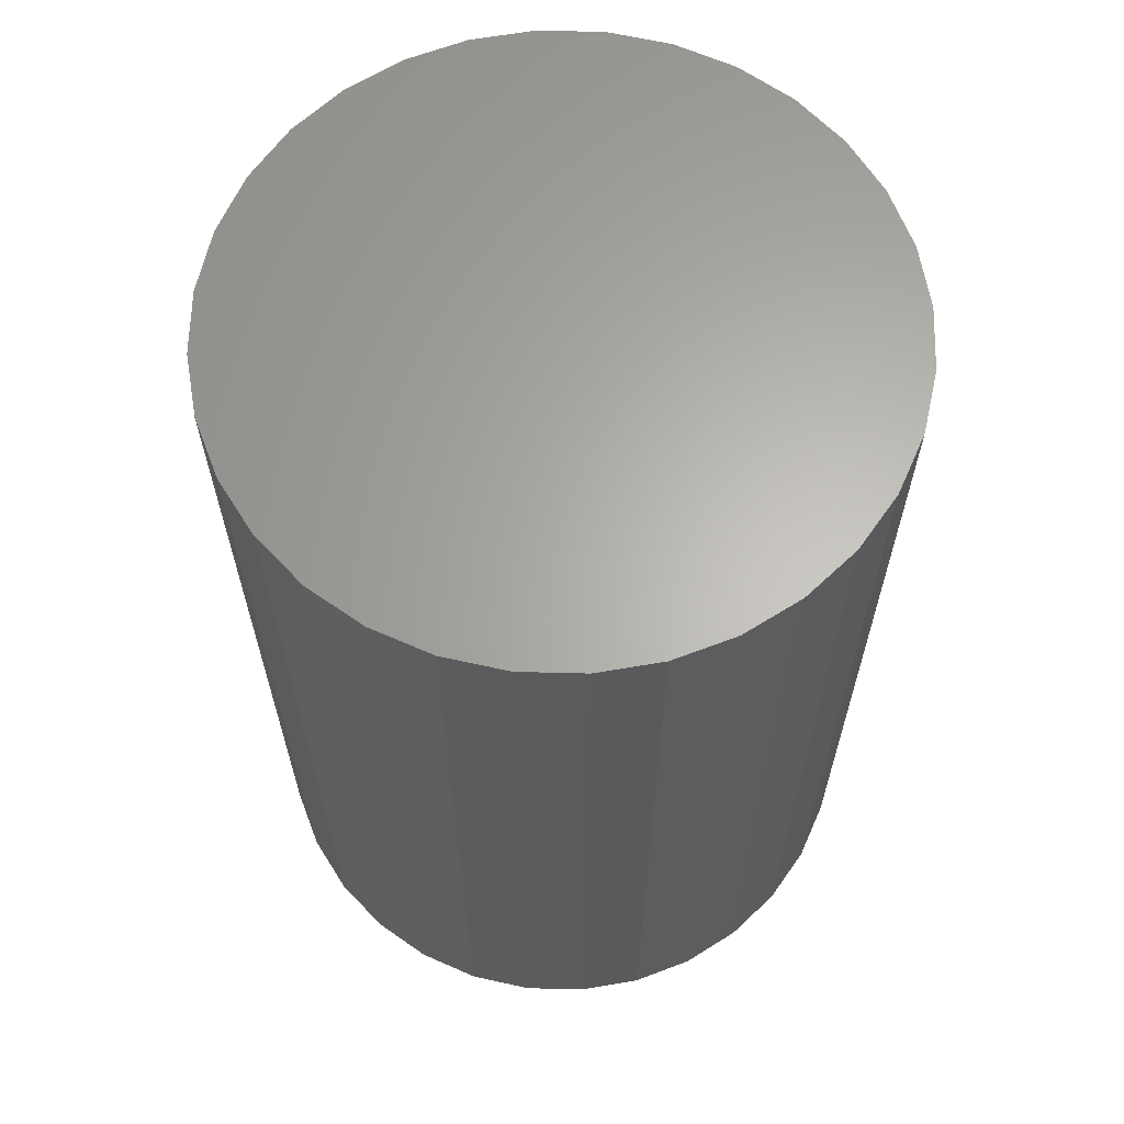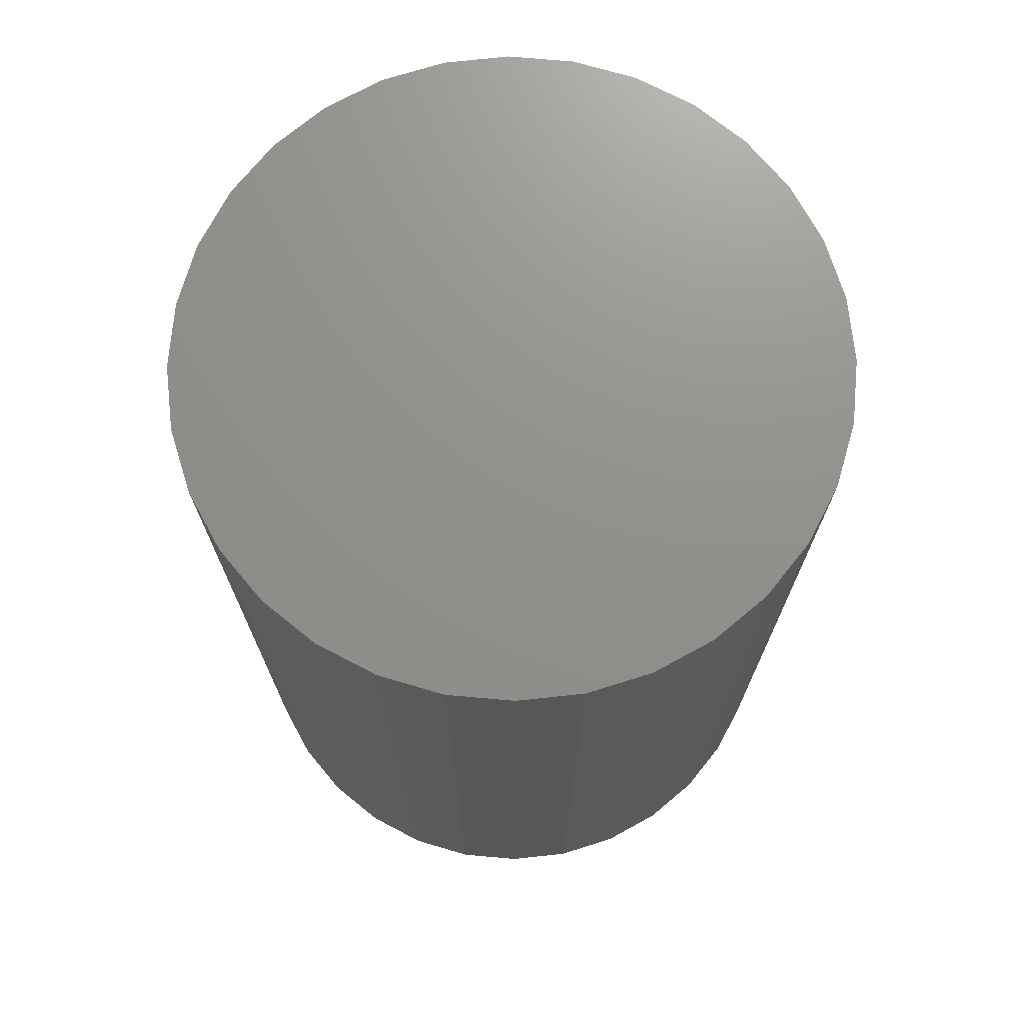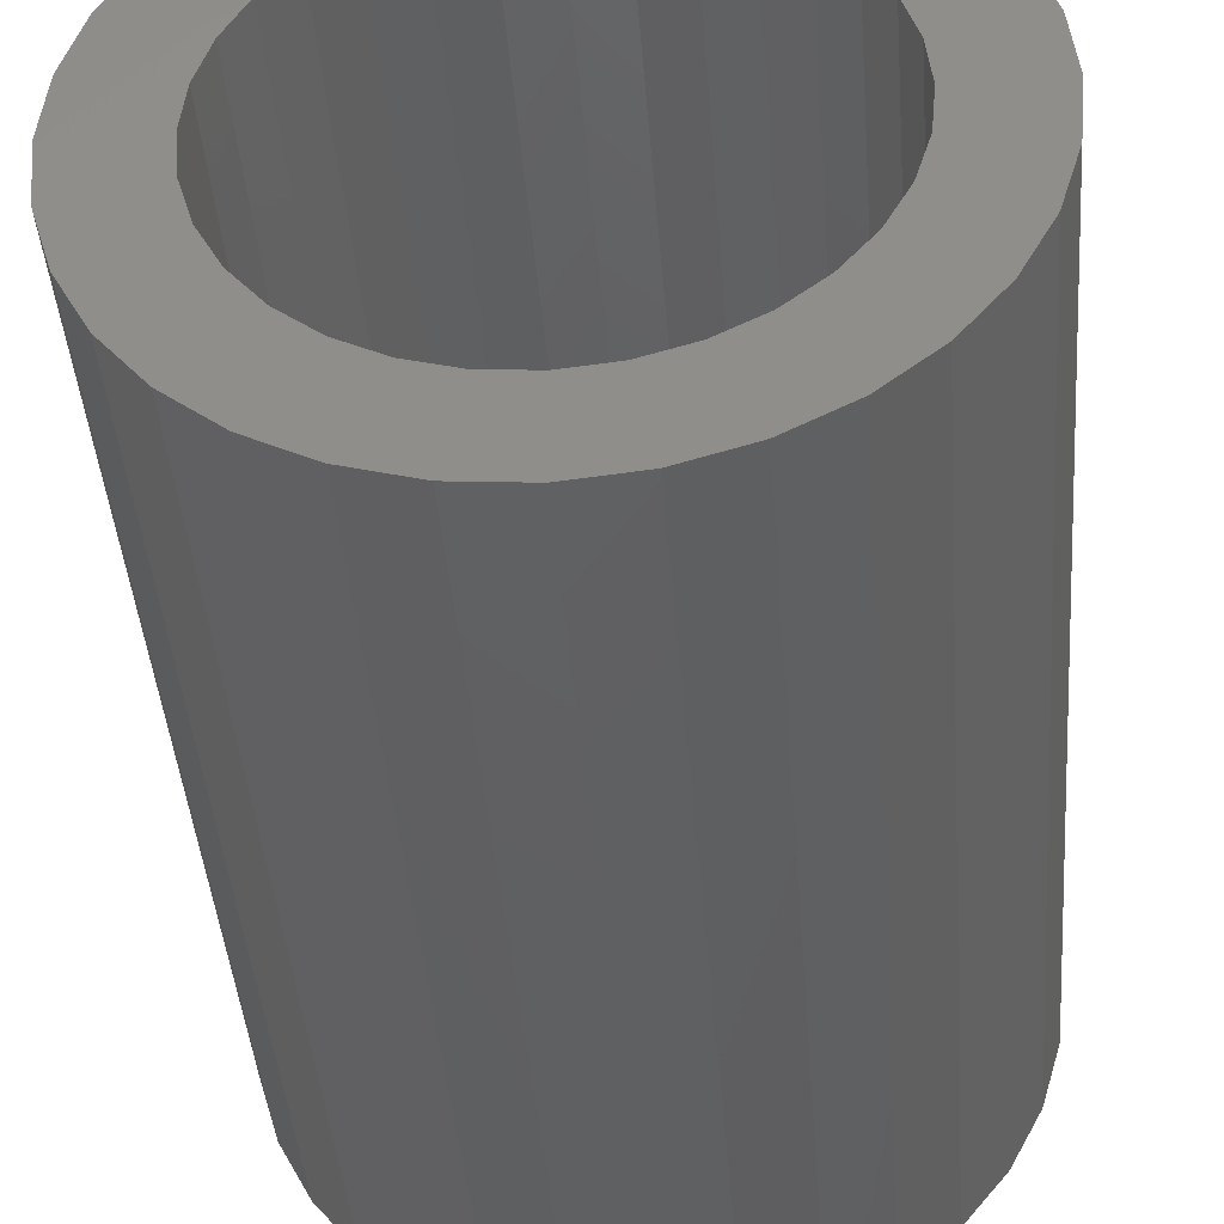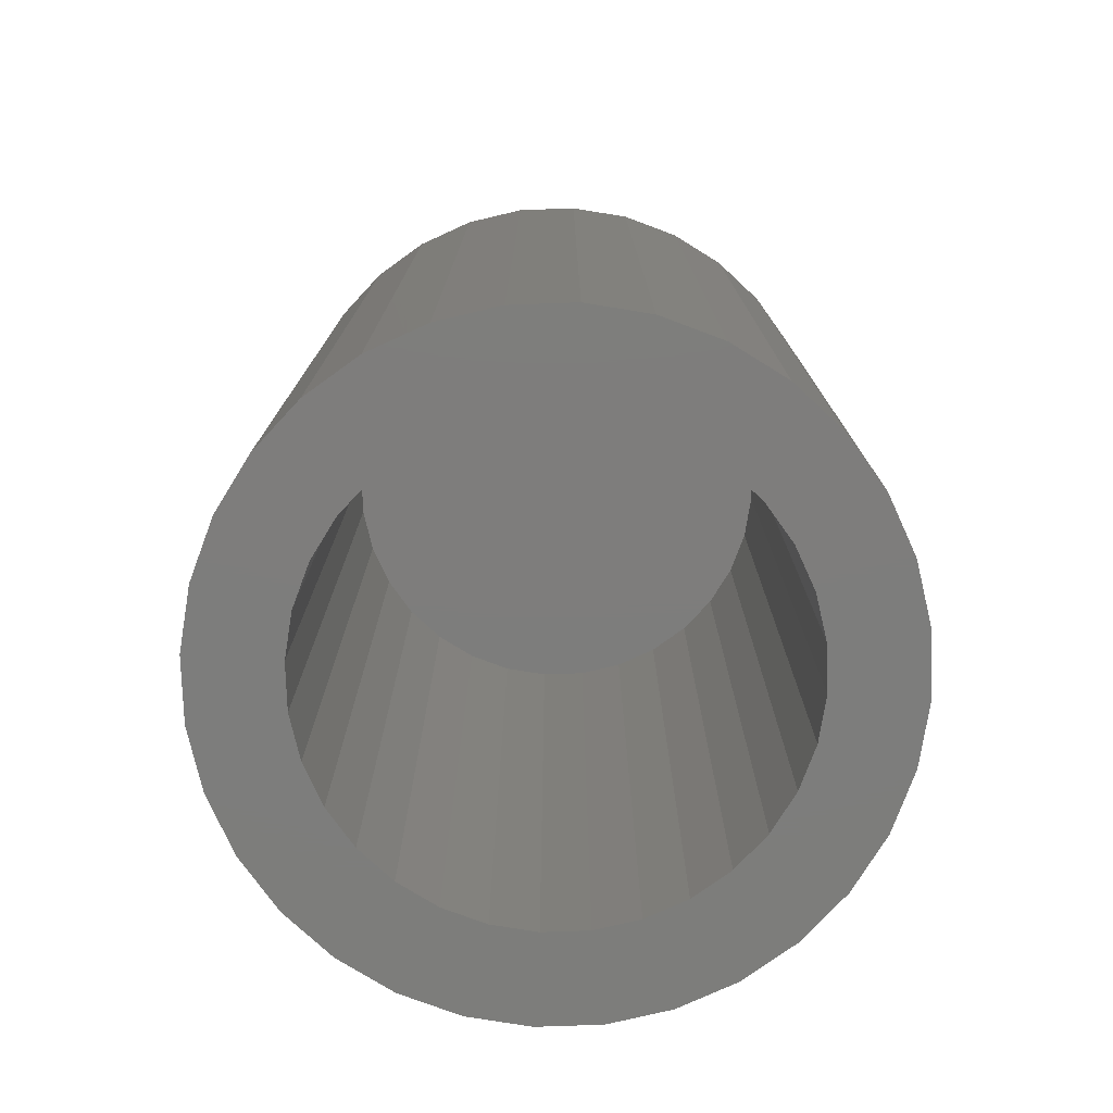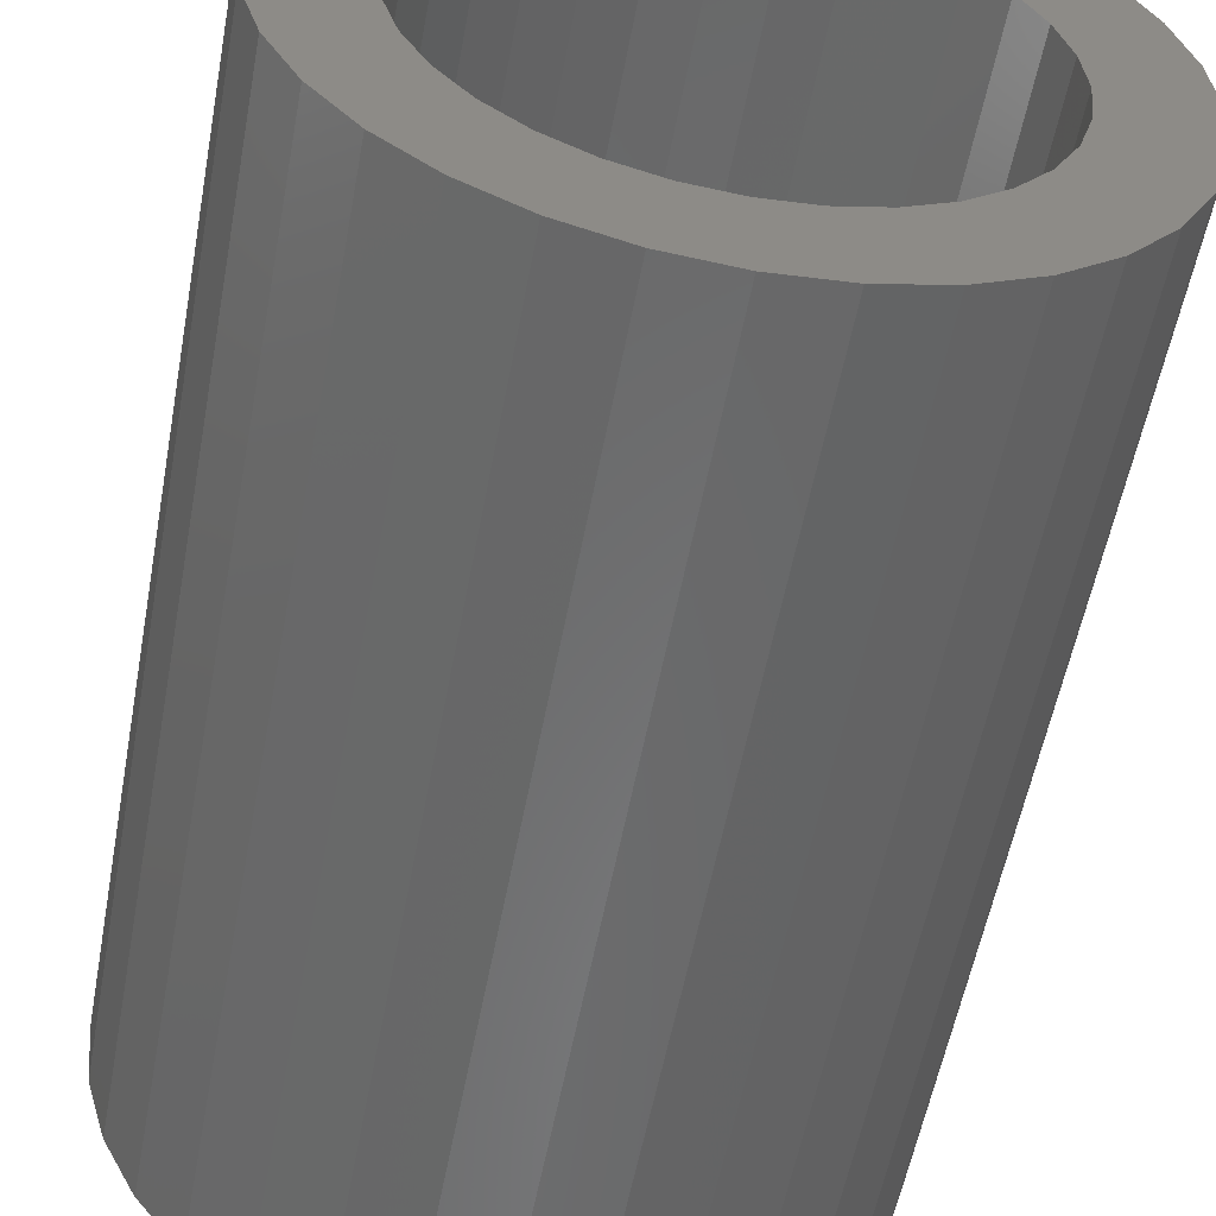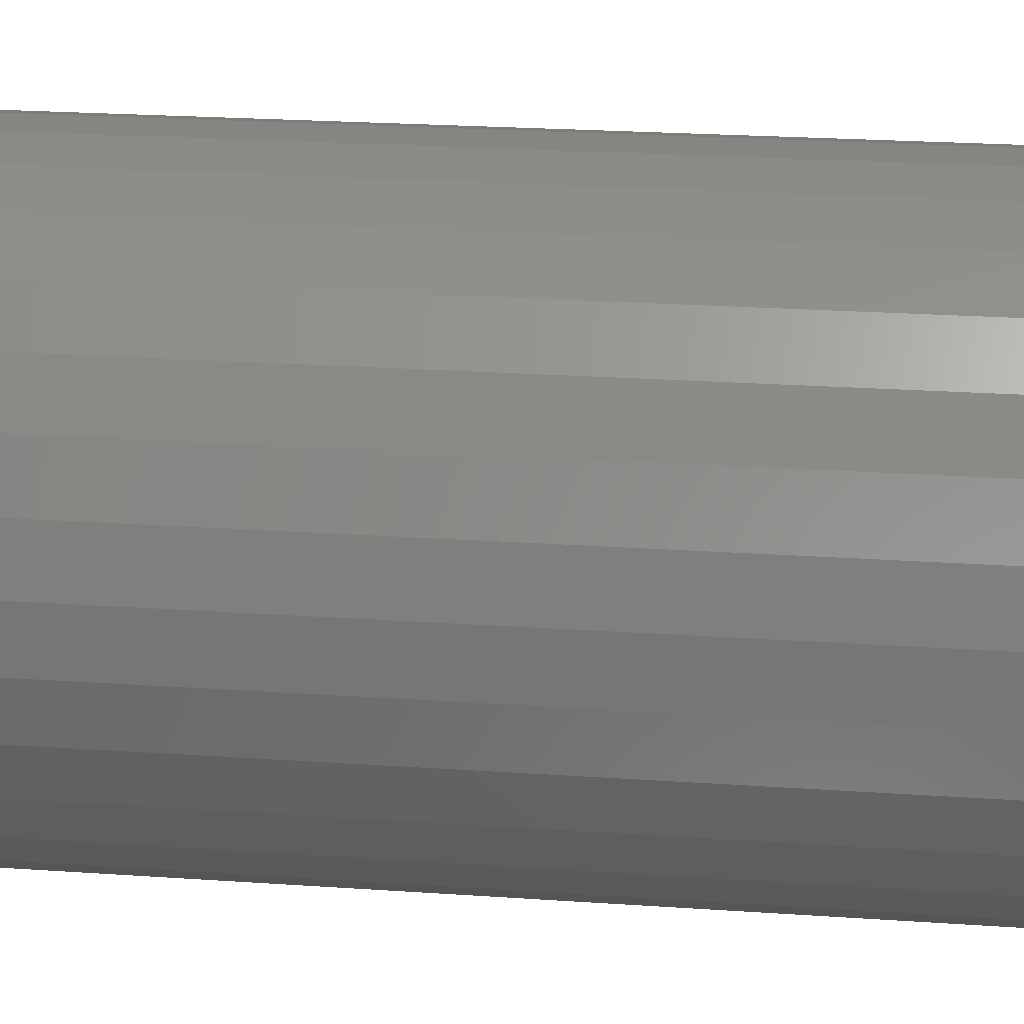
<metadata>
{"format":"stl","ext":"stl","renderer":"f3d","projection":"perspective","resolution":1024,"background":"white","views":[{"elev":64.1,"azim":119.6,"up":"+Z"},{"elev":72.3,"azim":-56.8,"up":"+Z"},{"elev":-42.6,"azim":-175.5,"up":"+Y"},{"elev":-76.9,"azim":176.4,"up":"+Z"},{"elev":-55.7,"azim":169.5,"up":"+Y"},{"elev":26.3,"azim":-84.0,"up":"+Y"}]}
</metadata>
<code>
# stl→obj: 128 verts, 252 faces
v -0.1359 0.1435 0
v -0.1612 0.1128 0
v -0.2521 0.1076 0
v 0.007566 -0.203 0
v 0.04716 -0.1991 0
v 0.2063 -0.1988 0
v 0.1637 -0.2337 0
v 0.1151 -0.2597 0
v 0.0624 -0.2757 0
v 0.007566 -0.2811 0
v -0.04727 -0.2757 0
v -0.1 -0.2597 0
v -0.1486 -0.2337 0
v -0.03203 -0.1991 0
v 0.007566 0.203 0
v -0.03203 0.1991 0
v -0.1912 0.1988 0
v -0.1486 0.2337 0
v -0.1 0.2597 0
v -0.04727 0.2757 0
v 0.007566 0.2811 0
v 0.0624 0.2757 0
v 0.1151 0.2597 0
v 0.1637 0.2337 0
v 0.04716 0.1991 0
v -0.0701 0.1875 0
v -0.1052 0.1688 0
v -0.2261 0.1562 0
v -0.1915 0.0396 0
v -0.2681 0.05484 0
v -0.1799 0.07767 0
v -0.1612 -0.1128 0
v -0.2521 -0.1076 0
v -0.1799 -0.07767 0
v -0.2681 -0.05484 0
v -0.1915 -0.0396 0
v -0.2735 1.592e-16 0
v -0.1954 1.15e-16 0
v -0.1052 -0.1688 0
v -0.2261 -0.1562 0
v -0.1359 -0.1435 0
v -0.1912 -0.1988 0
v -0.0701 -0.1875 0
v 0.1763 0.1128 0
v 0.1511 0.1435 0
v 0.2673 0.1076 0
v 0.1203 0.1688 0
v 0.2413 0.1562 0
v 0.08524 0.1875 0
v 0.2063 0.1988 0
v 0.2066 0.0396 0
v 0.1951 0.07767 0
v 0.2833 0.05484 0
v 0.1763 -0.1128 0
v 0.1951 -0.07767 0
v 0.2673 -0.1076 0
v 0.2066 -0.0396 0
v 0.2833 -0.05484 0
v 0.2105 0 0
v 0.2887 -3.185e-16 0
v 0.1203 -0.1688 0
v 0.1511 -0.1435 0
v 0.2413 -0.1562 0
v 0.08524 -0.1875 0
v 0.04716 -0.1991 0.7188
v 0.08524 -0.1875 0.7188
v 0.1203 -0.1688 0.7188
v 0.1511 -0.1435 0.7188
v 0.1763 -0.1128 0.7188
v 0.1951 -0.07767 0.7188
v 0.2066 -0.0396 0.7188
v 0.2105 0 0.7188
v 0.007566 -0.203 0.7188
v -0.03203 -0.1991 0.7188
v -0.0701 -0.1875 0.7188
v -0.1052 -0.1688 0.7188
v -0.1359 -0.1435 0.7188
v -0.1612 -0.1128 0.7188
v -0.1799 -0.07767 0.7188
v -0.1915 -0.0396 0.7188
v -0.1954 1.15e-16 0.7188
v -0.03203 0.1991 0.7188
v -0.0701 0.1875 0.7188
v -0.1052 0.1688 0.7188
v -0.1359 0.1435 0.7188
v -0.1612 0.1128 0.7188
v -0.1799 0.07767 0.7188
v -0.1915 0.0396 0.7188
v 0.007566 0.203 0.7188
v 0.04716 0.1991 0.7188
v 0.08524 0.1875 0.7188
v 0.1203 0.1688 0.7188
v 0.1511 0.1435 0.7188
v 0.1763 0.1128 0.7188
v 0.1951 0.07767 0.7188
v 0.2066 0.0396 0.7188
v 0.2887 0 0.7969
v 0.2833 -0.05484 0.7969
v 0.2673 -0.1076 0.7969
v 0.2413 -0.1562 0.7969
v 0.2063 -0.1988 0.7969
v 0.1637 -0.2337 0.7969
v 0.1151 -0.2597 0.7969
v 0.0624 -0.2757 0.7969
v 0.007566 -0.2811 0.7969
v -0.04727 -0.2757 0.7969
v -0.1 -0.2597 0.7969
v -0.1486 -0.2337 0.7969
v -0.1912 -0.1988 0.7969
v -0.2261 -0.1562 0.7969
v -0.2521 -0.1076 0.7969
v -0.2681 -0.05484 0.7969
v -0.2735 1.592e-16 0.7969
v -0.2681 0.05484 0.7969
v -0.2521 0.1076 0.7969
v -0.2261 0.1562 0.7969
v -0.1912 0.1988 0.7969
v -0.1486 0.2337 0.7969
v -0.1 0.2597 0.7969
v -0.04727 0.2757 0.7969
v 0.007566 0.2811 0.7969
v 0.0624 0.2757 0.7969
v 0.1151 0.2597 0.7969
v 0.1637 0.2337 0.7969
v 0.2063 0.1988 0.7969
v 0.2413 0.1562 0.7969
v 0.2673 0.1076 0.7969
v 0.2833 0.05484 0.7969
f 1 2 3
f 4 5 6
f 4 6 7
f 4 7 8
f 4 8 9
f 4 9 10
f 4 10 11
f 4 11 12
f 4 12 13
f 4 13 14
f 15 16 17
f 15 17 18
f 15 18 19
f 15 19 20
f 15 20 21
f 15 21 22
f 15 22 23
f 15 23 24
f 15 24 25
f 16 26 17
f 17 26 27
f 17 27 28
f 28 27 1
f 28 1 3
f 29 30 31
f 31 30 3
f 31 3 2
f 32 33 34
f 34 33 35
f 34 35 36
f 36 35 37
f 36 37 38
f 38 37 30
f 38 30 29
f 39 40 41
f 41 40 33
f 41 33 32
f 13 42 14
f 14 42 43
f 42 40 43
f 43 40 39
f 44 45 46
f 46 45 47
f 46 47 48
f 48 47 49
f 48 49 50
f 50 49 25
f 50 25 24
f 51 52 53
f 53 52 44
f 53 44 46
f 54 55 56
f 56 55 57
f 56 57 58
f 58 57 59
f 58 59 60
f 60 59 51
f 60 51 53
f 61 62 63
f 63 62 54
f 63 54 56
f 5 64 6
f 6 64 61
f 6 61 63
f 4 65 5
f 5 65 66
f 5 66 64
f 64 66 67
f 64 67 61
f 61 67 68
f 61 68 62
f 62 68 69
f 62 69 54
f 54 69 70
f 54 70 55
f 55 70 71
f 55 71 57
f 57 71 72
f 57 72 59
f 65 4 73
f 73 4 14
f 73 14 74
f 74 14 43
f 74 43 75
f 75 43 39
f 75 39 76
f 76 39 41
f 76 41 77
f 77 41 32
f 77 32 78
f 78 32 34
f 78 34 79
f 79 34 36
f 79 36 80
f 80 36 38
f 80 38 81
f 15 82 16
f 16 82 83
f 16 83 26
f 26 83 84
f 26 84 27
f 27 84 85
f 27 85 1
f 1 85 86
f 1 86 2
f 2 86 87
f 2 87 31
f 31 87 88
f 31 88 29
f 29 88 81
f 29 81 38
f 82 15 89
f 89 15 25
f 89 25 90
f 90 25 49
f 90 49 91
f 91 49 47
f 91 47 92
f 92 47 45
f 92 45 93
f 93 45 44
f 93 44 94
f 94 44 52
f 94 52 95
f 95 52 51
f 95 51 96
f 96 51 59
f 96 59 72
f 60 97 58
f 58 97 98
f 58 98 56
f 56 98 99
f 56 99 63
f 63 99 100
f 63 100 6
f 6 100 101
f 6 101 7
f 7 101 102
f 7 102 8
f 8 102 103
f 8 103 9
f 9 103 104
f 9 104 10
f 10 104 105
f 10 105 11
f 11 105 106
f 11 106 12
f 12 106 107
f 12 107 13
f 13 107 108
f 13 108 42
f 42 108 109
f 42 109 40
f 40 109 110
f 40 110 33
f 33 110 111
f 33 111 35
f 35 111 112
f 35 112 37
f 37 112 113
f 37 113 30
f 30 113 114
f 30 114 3
f 3 114 115
f 3 115 28
f 28 115 116
f 28 116 17
f 17 116 117
f 17 117 18
f 18 117 118
f 18 118 19
f 19 118 119
f 19 119 20
f 20 119 120
f 20 120 21
f 21 120 121
f 21 121 22
f 22 121 122
f 22 122 23
f 23 122 123
f 23 123 24
f 24 123 124
f 24 124 50
f 50 124 125
f 50 125 48
f 48 125 126
f 48 126 46
f 46 126 127
f 46 127 53
f 53 127 128
f 53 128 60
f 60 128 97
f 120 122 121
f 122 120 123
f 123 120 119
f 123 119 124
f 124 119 118
f 124 118 125
f 125 118 117
f 125 117 126
f 126 117 116
f 126 116 127
f 127 116 115
f 127 115 128
f 128 115 114
f 128 114 97
f 97 114 113
f 97 113 98
f 98 113 112
f 98 112 99
f 99 112 111
f 99 111 100
f 100 111 110
f 100 110 101
f 101 110 109
f 101 109 102
f 102 109 108
f 102 108 103
f 103 108 107
f 103 107 104
f 104 107 106
f 104 106 105
f 89 90 82
f 83 82 90
f 91 83 90
f 65 74 66
f 73 74 65
f 74 75 66
f 66 75 76
f 66 76 67
f 67 76 77
f 67 77 68
f 68 77 78
f 68 78 69
f 69 78 79
f 69 79 70
f 70 79 80
f 70 80 71
f 71 80 81
f 71 81 72
f 72 81 88
f 72 88 96
f 96 88 87
f 96 87 95
f 95 87 86
f 95 86 94
f 94 86 85
f 94 85 93
f 93 85 84
f 93 84 92
f 92 84 83
f 92 83 91

</code>
